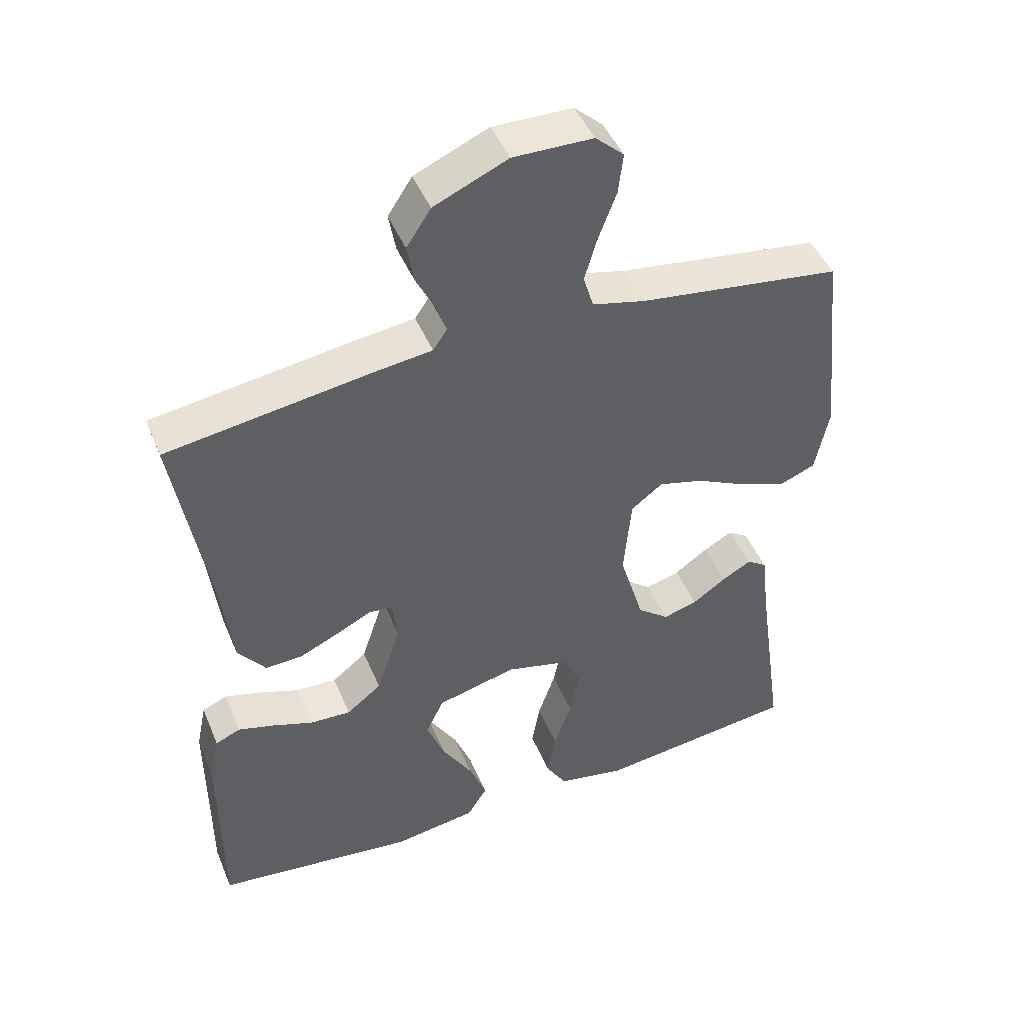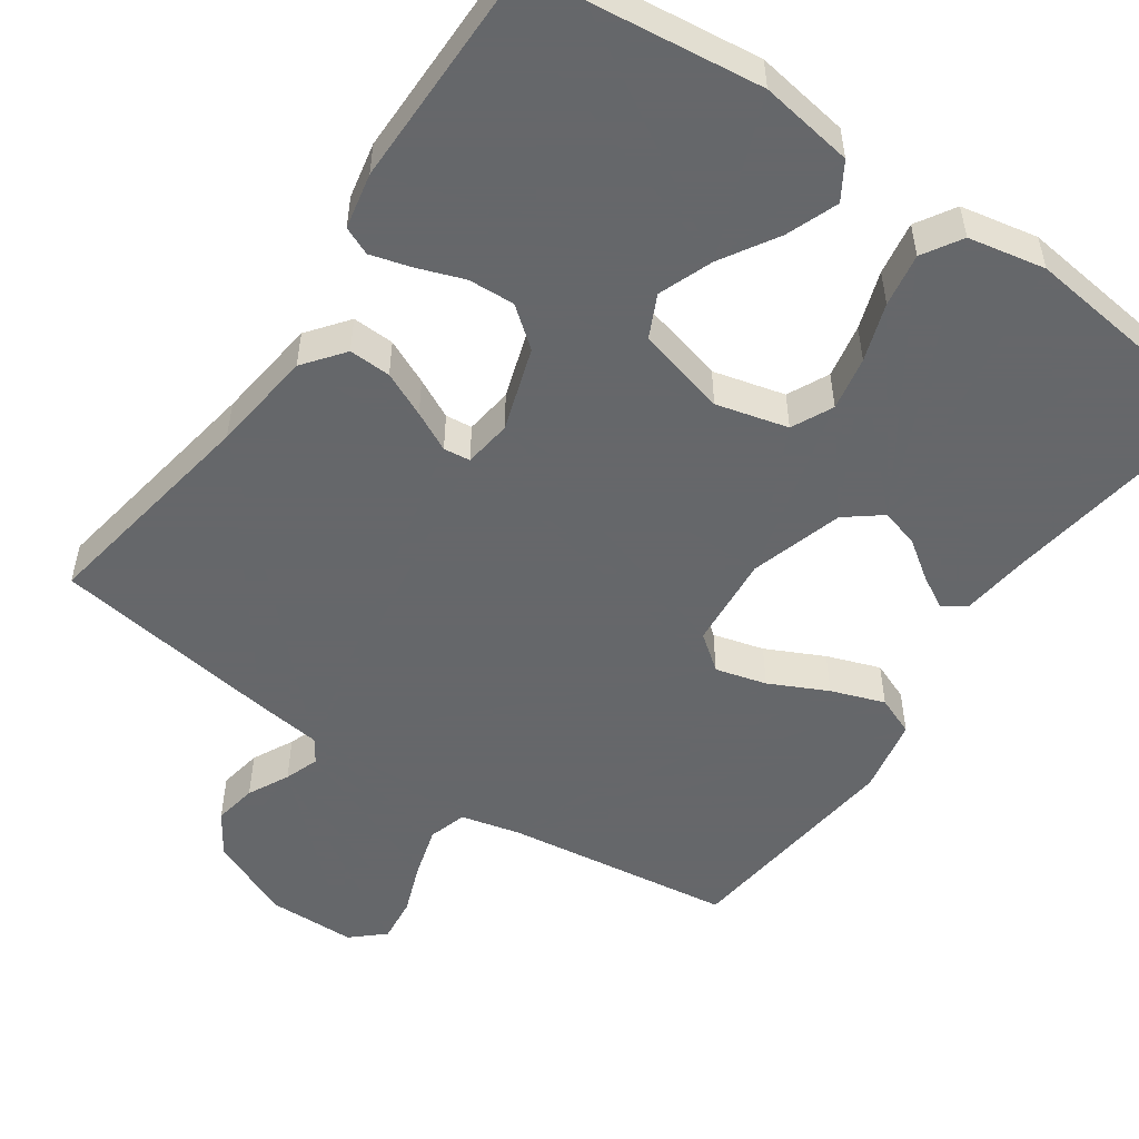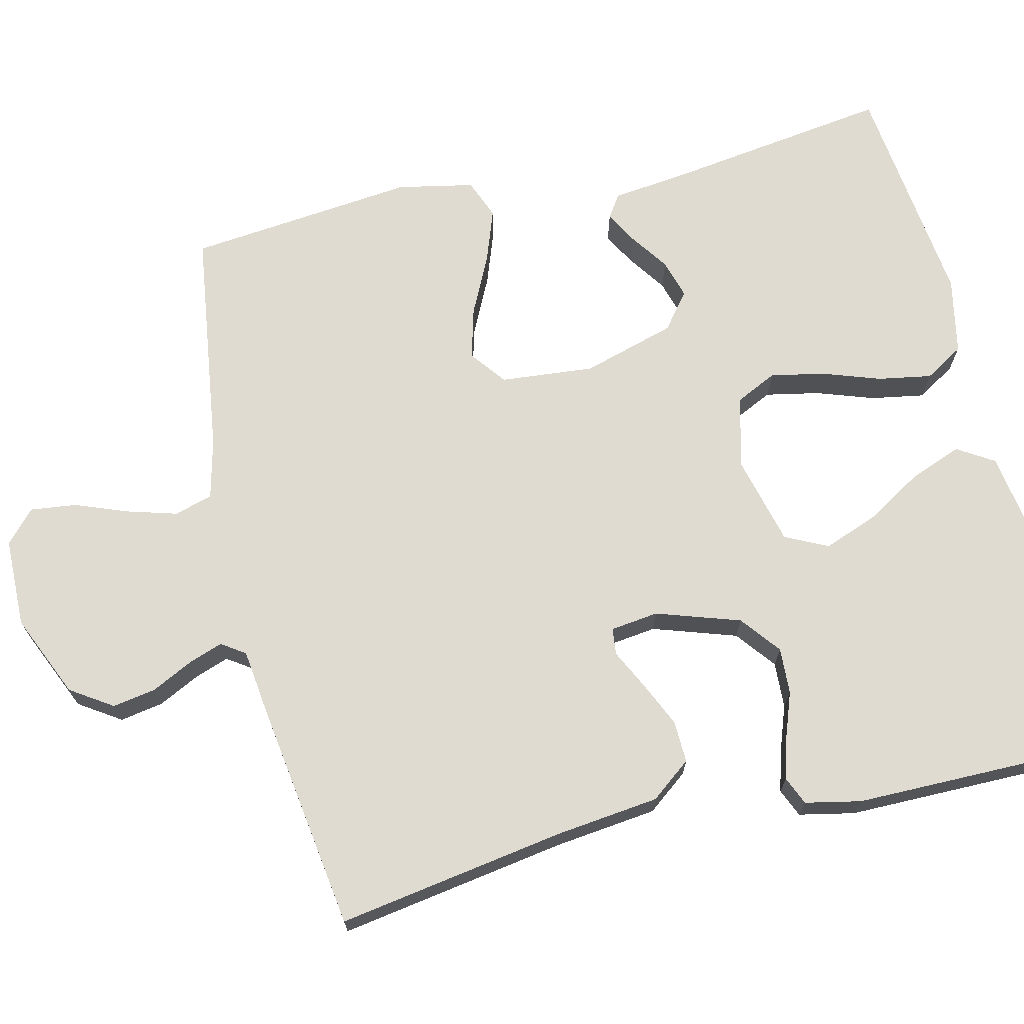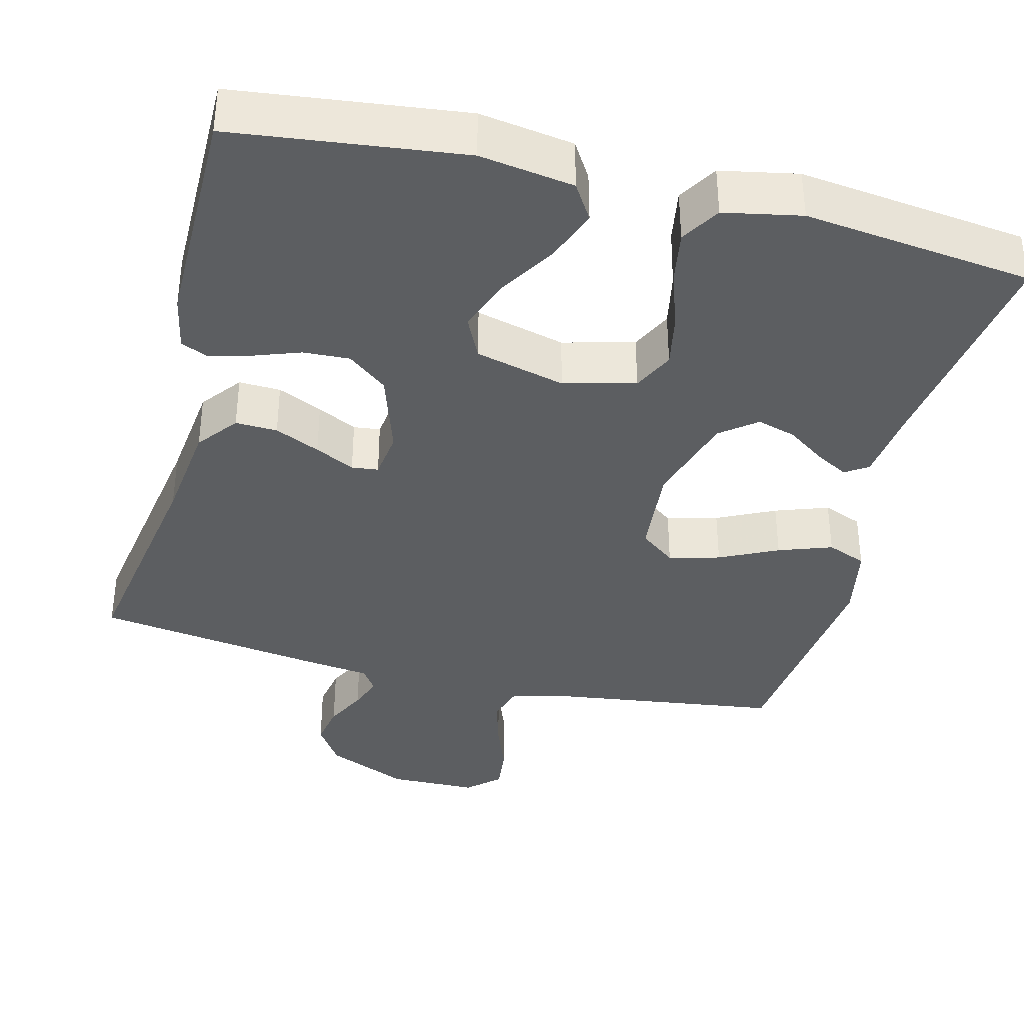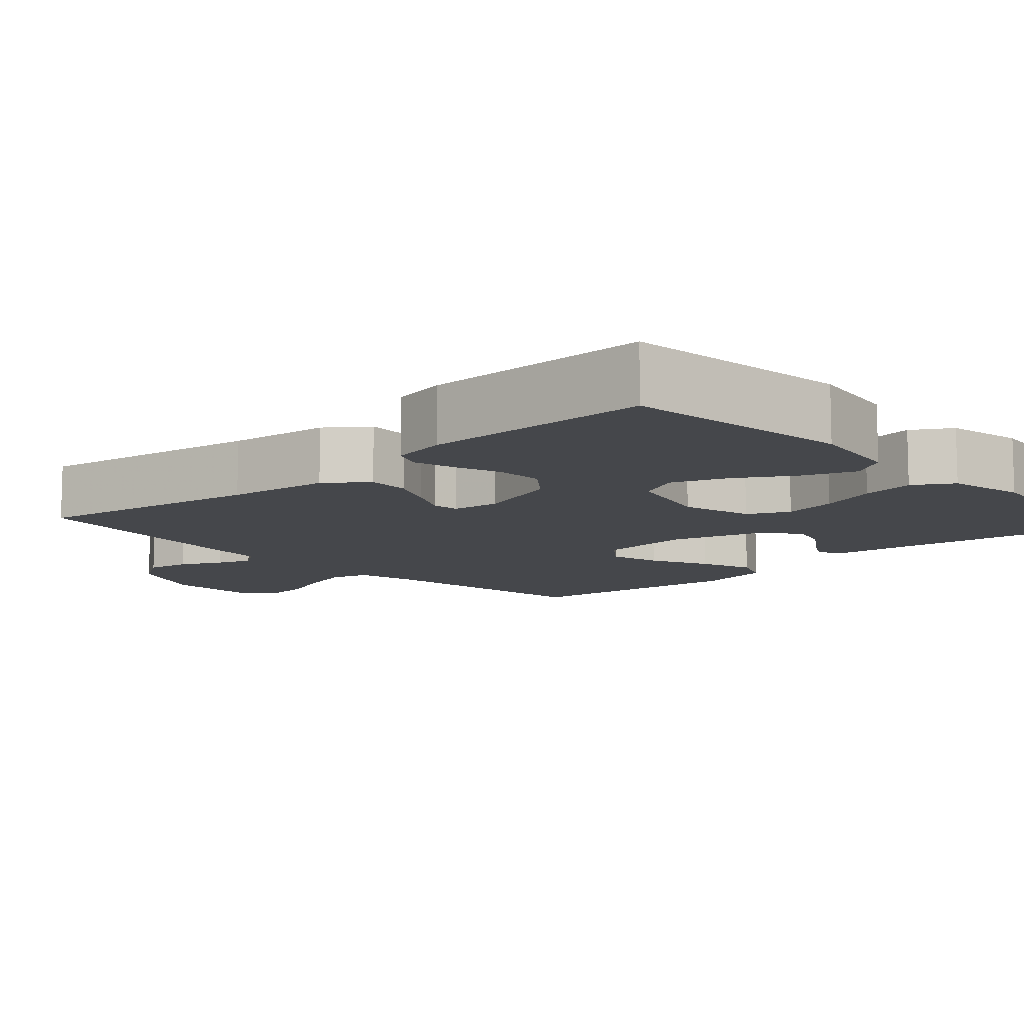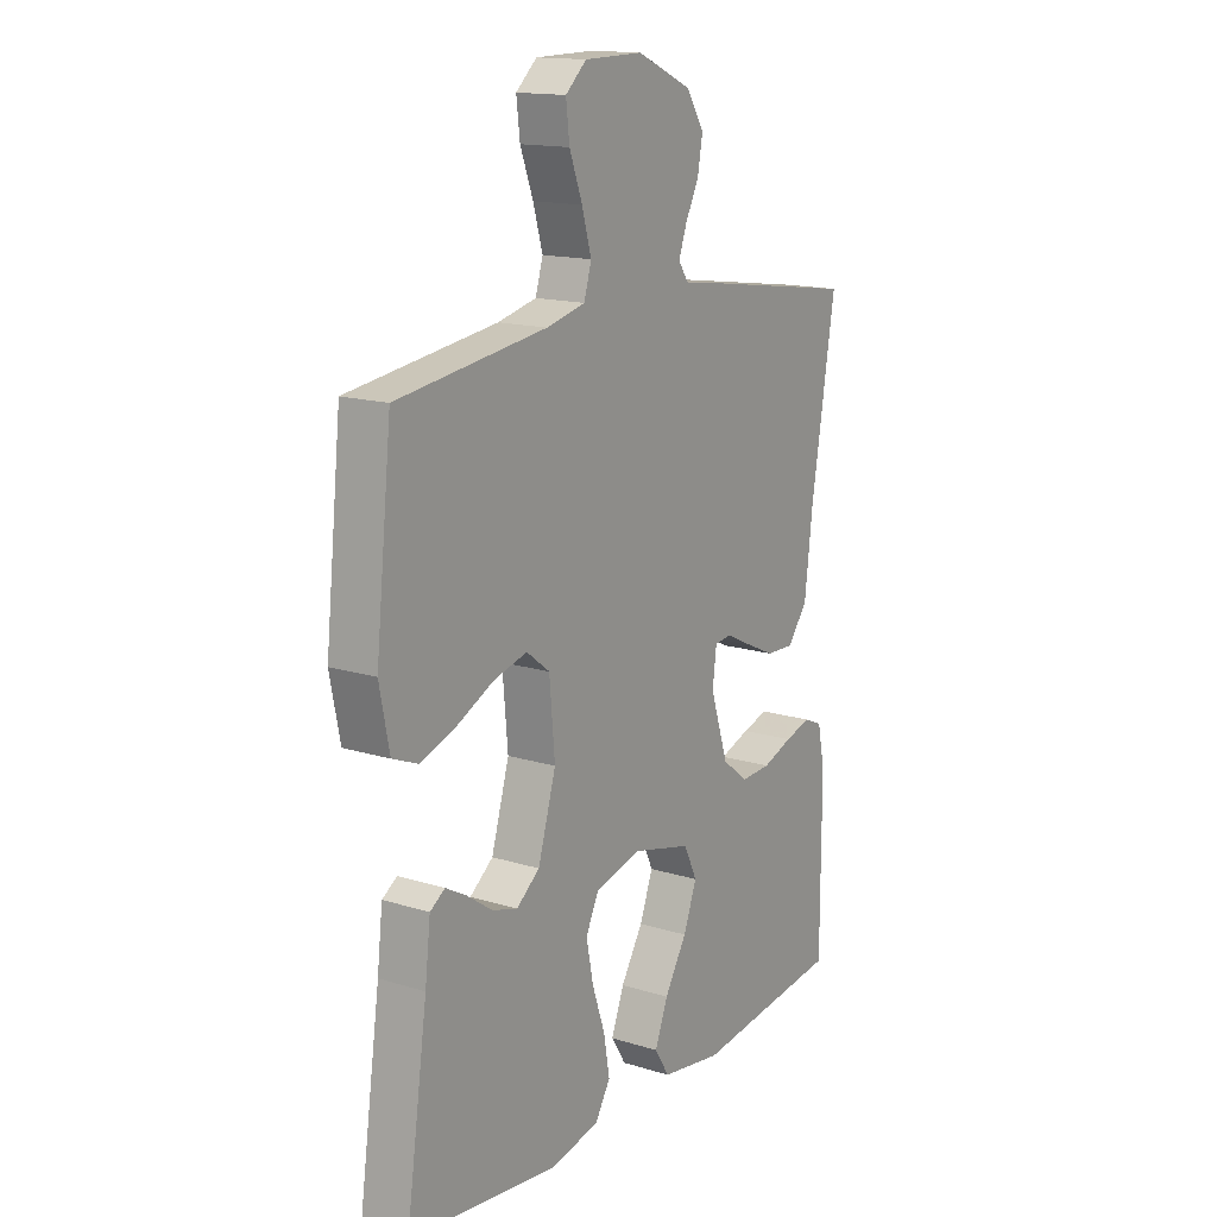
<metadata>
{"format":"obj","ext":"obj","renderer":"f3d","projection":"perspective","resolution":1024,"background":"white","views":[{"elev":46.3,"azim":158.0,"up":"+Z"},{"elev":-52.0,"azim":145.3,"up":"+Y"},{"elev":69.8,"azim":76.8,"up":"+Y"},{"elev":-37.3,"azim":165.8,"up":"+Y"},{"elev":-10.3,"azim":132.4,"up":"+Y"},{"elev":15.3,"azim":-56.8,"up":"+Z"}]}
</metadata>
<code>
v 0.5 0.07 0.5
v 0.451 0.07 0.2
v 0.435 0.07 0.065
v 0.394 0.07 0.012
v 0.339 0.07 0.014
v 0.28 0.07 0.041
v 0.228 0.07 0.067
v 0.193 0.07 0.063
v 0.185 0.07 0
v 0.221 0.07 -0.11
v 0.273 0.07 -0.151
v 0.334 0.07 -0.148
v 0.395 0.07 -0.126
v 0.448 0.07 -0.111
v 0.485 0.07 -0.127
v 0.5 0.07 -0.2
v 0.5 0.07 -0.5
v 0.2 0.07 -0.536
v 0.077 0.07 -0.517
v 0.047 0.07 -0.469
v 0.073 0.07 -0.401
v 0.118 0.07 -0.327
v 0.145 0.07 -0.256
v 0.118 0.07 -0.2
v 0 0.07 -0.17
v -0.094 0.07 -0.194
v -0.12 0.07 -0.248
v -0.106 0.07 -0.319
v -0.08 0.07 -0.395
v -0.068 0.07 -0.465
v -0.099 0.07 -0.516
v -0.2 0.07 -0.536
v -0.5 0.07 -0.5
v -0.457 0.07 -0.2
v -0.446 0.07 -0.105
v -0.416 0.07 -0.085
v -0.373 0.07 -0.109
v -0.323 0.07 -0.144
v -0.272 0.07 -0.159
v -0.225 0.07 -0.122
v -0.189 0.07 0
v -0.2 0.07 0.123
v -0.247 0.07 0.159
v -0.314 0.07 0.141
v -0.39 0.07 0.104
v -0.46 0.07 0.079
v -0.512 0.07 0.1
v -0.532 0.07 0.2
v -0.5 0.07 0.5
v -0.2 0.07 0.541
v -0.122 0.07 0.56
v -0.107 0.07 0.61
v -0.126 0.07 0.676
v -0.152 0.07 0.745
v -0.159 0.07 0.805
v -0.117 0.07 0.843
v 0 0.07 0.845
v 0.109 0.07 0.797
v 0.145 0.07 0.742
v 0.135 0.07 0.685
v 0.108 0.07 0.631
v 0.092 0.07 0.586
v 0.113 0.07 0.555
v 0.2 0.07 0.544
v 0.5 0 0.5
v 0.451 0 0.2
v 0.435 0 0.065
v 0.394 0 0.012
v 0.339 0 0.014
v 0.28 0 0.041
v 0.228 0 0.067
v 0.193 0 0.063
v 0.185 0 0
v 0.221 0 -0.11
v 0.273 0 -0.151
v 0.334 0 -0.148
v 0.395 0 -0.126
v 0.448 0 -0.111
v 0.485 0 -0.127
v 0.5 0 -0.2
v 0.5 0 -0.5
v 0.2 0 -0.536
v 0.077 0 -0.517
v 0.047 0 -0.469
v 0.073 0 -0.401
v 0.118 0 -0.327
v 0.145 0 -0.256
v 0.118 0 -0.2
v 0 0 -0.17
v -0.094 0 -0.194
v -0.12 0 -0.248
v -0.106 0 -0.319
v -0.08 0 -0.395
v -0.068 0 -0.465
v -0.099 0 -0.516
v -0.2 0 -0.536
v -0.5 0 -0.5
v -0.457 0 -0.2
v -0.446 0 -0.105
v -0.416 0 -0.085
v -0.373 0 -0.109
v -0.323 0 -0.144
v -0.272 0 -0.159
v -0.225 0 -0.122
v -0.189 0 0
v -0.2 0 0.123
v -0.247 0 0.159
v -0.314 0 0.141
v -0.39 0 0.104
v -0.46 0 0.079
v -0.512 0 0.1
v -0.532 0 0.2
v -0.5 0 0.5
v -0.2 0 0.541
v -0.122 0 0.56
v -0.107 0 0.61
v -0.126 0 0.676
v -0.152 0 0.745
v -0.159 0 0.805
v -0.117 0 0.843
v 0 0 0.845
v 0.109 0 0.797
v 0.145 0 0.742
v 0.135 0 0.685
v 0.108 0 0.631
v 0.092 0 0.586
v 0.113 0 0.555
v 0.2 0 0.544
f 63 64 1 2
f 59 60 61
f 58 59 61
f 57 58 61
f 56 57 61
f 55 56 61
f 54 55 61
f 53 54 61
f 52 53 61 62
f 51 52 62 63
f 48 49 50
f 47 48 50
f 46 47 50
f 45 46 50
f 44 45 50
f 50 51 63
f 44 50 63
f 43 44 63
f 36 37 38
f 35 36 38
f 34 35 38
f 34 38 39
f 33 34 39
f 32 33 39
f 31 32 39
f 30 31 39
f 29 30 39
f 28 29 39
f 27 28 39 40
f 20 21 22
f 19 20 22
f 18 19 22
f 17 18 22
f 16 17 22
f 15 16 22
f 14 15 22
f 13 14 22
f 12 13 22
f 11 12 22 23
f 10 11 23 24
f 5 6 7
f 4 5 7
f 3 4 7
f 2 3 7
f 63 2 7
f 63 7 8
f 43 63 8
f 42 43 8
f 26 27 40 41
f 42 8 9
f 41 42 9
f 26 41 9
f 25 26 9
f 9 10 24 25
f 66 65 128 127
f 125 124 123
f 125 123 122
f 125 122 121
f 125 121 120
f 125 120 119
f 125 119 118
f 125 118 117
f 126 125 117 116
f 127 126 116 115
f 114 113 112
f 114 112 111
f 114 111 110
f 114 110 109
f 114 109 108
f 127 115 114
f 127 114 108
f 127 108 107
f 102 101 100
f 102 100 99
f 102 99 98
f 103 102 98
f 103 98 97
f 103 97 96
f 103 96 95
f 103 95 94
f 103 94 93
f 103 93 92
f 104 103 92 91
f 86 85 84
f 86 84 83
f 86 83 82
f 86 82 81
f 86 81 80
f 86 80 79
f 86 79 78
f 86 78 77
f 86 77 76
f 87 86 76 75
f 88 87 75 74
f 71 70 69
f 71 69 68
f 71 68 67
f 71 67 66
f 71 66 127
f 72 71 127
f 72 127 107
f 72 107 106
f 105 104 91 90
f 73 72 106
f 73 106 105
f 73 105 90
f 73 90 89
f 89 88 74 73
f 1 65 66 2
f 2 66 67 3
f 3 67 68 4
f 4 68 69 5
f 5 69 70 6
f 6 70 71 7
f 7 71 72 8
f 8 72 73 9
f 9 73 74 10
f 10 74 75 11
f 11 75 76 12
f 12 76 77 13
f 13 77 78 14
f 14 78 79 15
f 15 79 80 16
f 16 80 81 17
f 17 81 82 18
f 18 82 83 19
f 19 83 84 20
f 20 84 85 21
f 21 85 86 22
f 22 86 87 23
f 23 87 88 24
f 24 88 89 25
f 25 89 90 26
f 26 90 91 27
f 27 91 92 28
f 28 92 93 29
f 29 93 94 30
f 30 94 95 31
f 31 95 96 32
f 32 96 97 33
f 33 97 98 34
f 34 98 99 35
f 35 99 100 36
f 36 100 101 37
f 37 101 102 38
f 38 102 103 39
f 39 103 104 40
f 40 104 105 41
f 41 105 106 42
f 42 106 107 43
f 43 107 108 44
f 44 108 109 45
f 45 109 110 46
f 46 110 111 47
f 47 111 112 48
f 48 112 113 49
f 49 113 114 50
f 50 114 115 51
f 51 115 116 52
f 52 116 117 53
f 53 117 118 54
f 54 118 119 55
f 55 119 120 56
f 56 120 121 57
f 57 121 122 58
f 58 122 123 59
f 59 123 124 60
f 60 124 125 61
f 61 125 126 62
f 62 126 127 63
f 63 127 128 64
f 64 128 65 1

</code>
